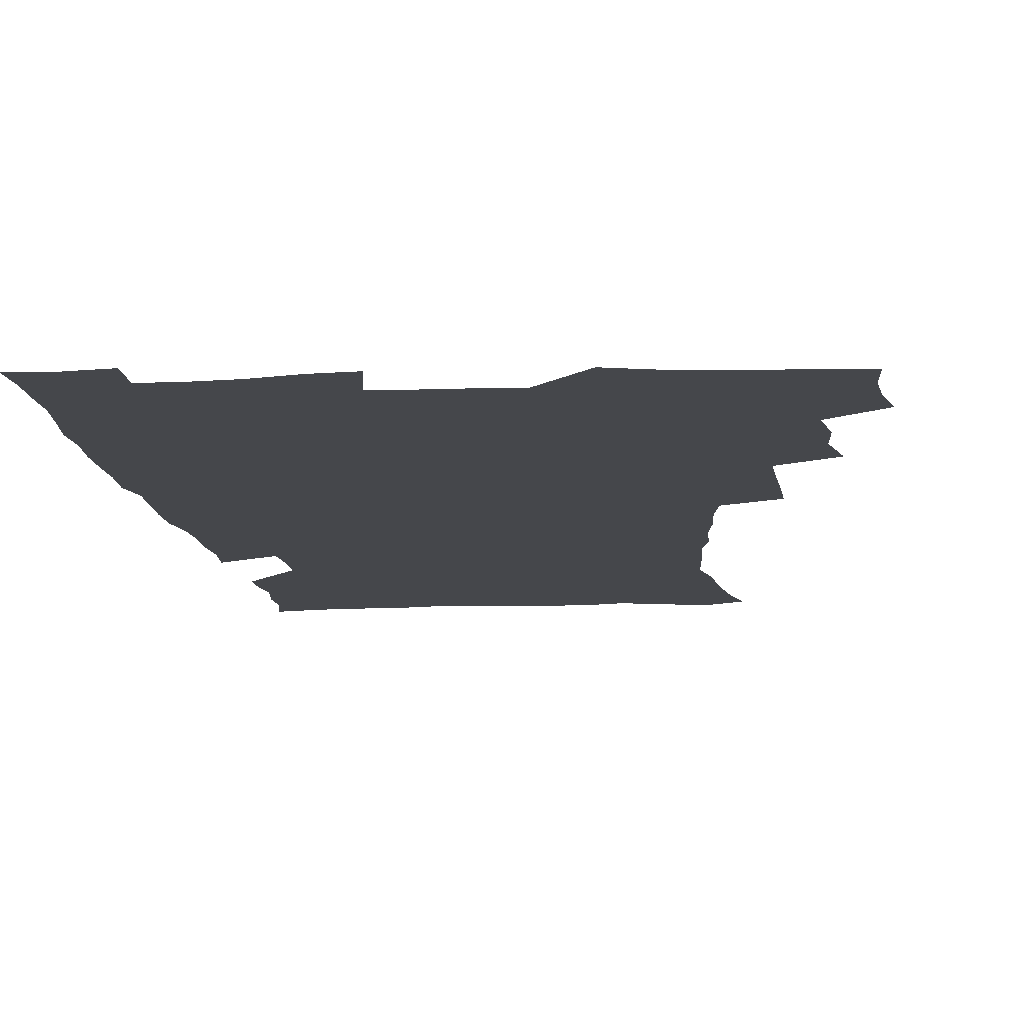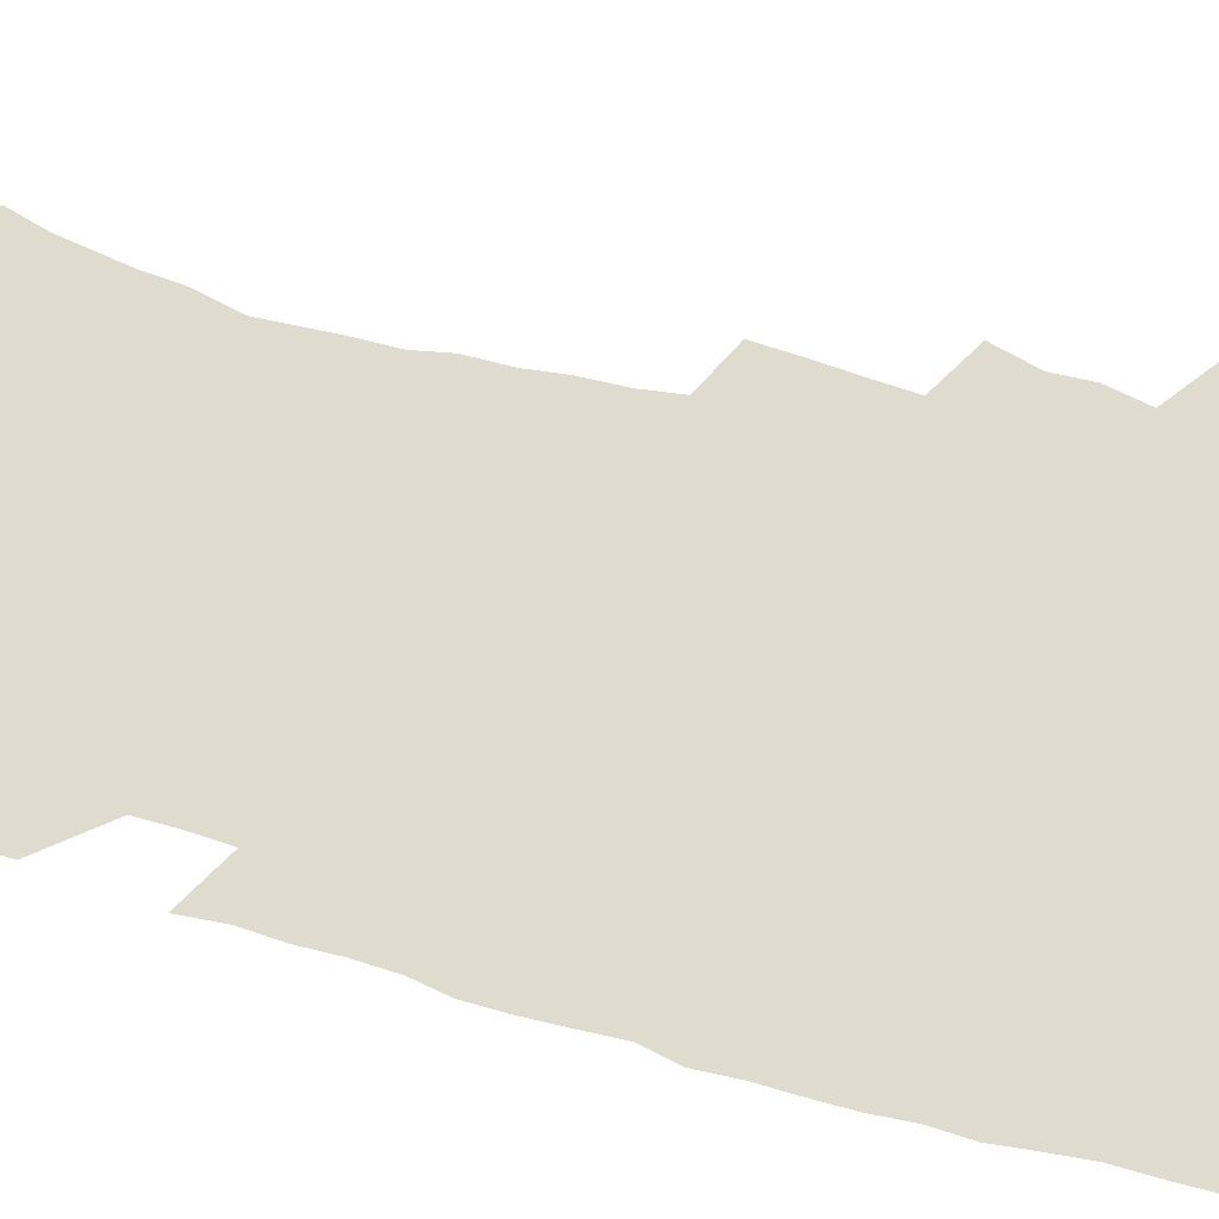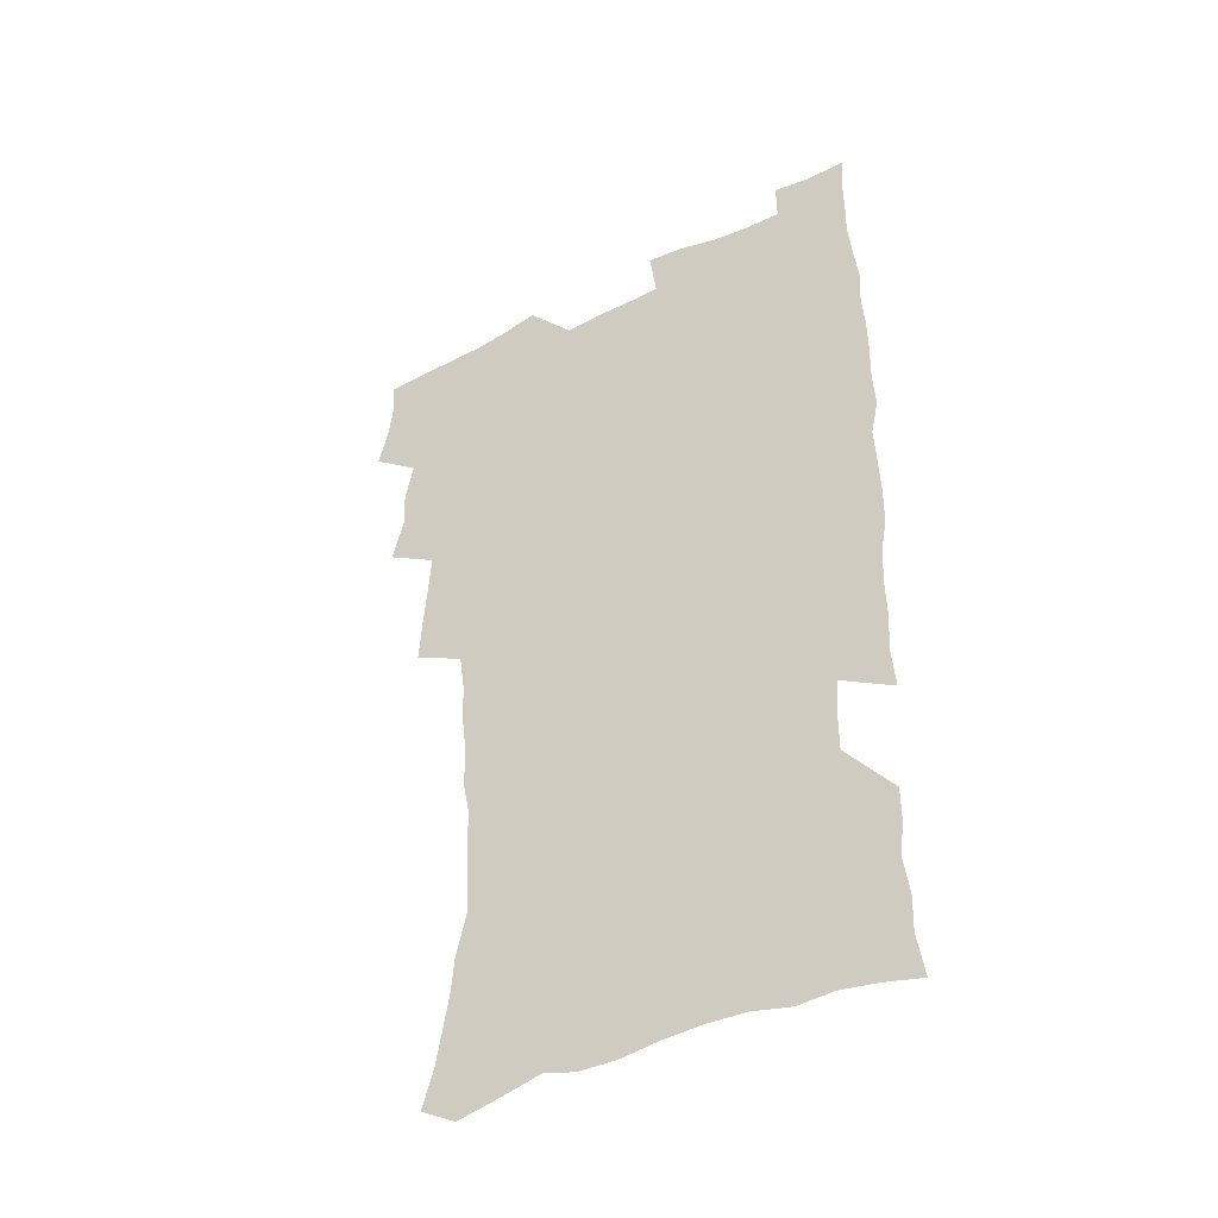
<metadata>
{"format":"obj","ext":"obj","renderer":"f3d","projection":"perspective","resolution":1024,"background":"white","views":[{"elev":-10.5,"azim":-174.9,"up":"+Z"},{"elev":70.3,"azim":105.2,"up":"+Z"},{"elev":-43.9,"azim":29.9,"up":"+Y"}]}
</metadata>
<code>
v 475.2 523 0
v 479.1 538.6 0
v 480.8 553.4 0
v 480.1 568.5 0
v 487.2 457.1 0
v 492 475.8 0
v 491.4 491.3 0
v 494.7 508.1 0
v 495.4 523.3 0
v 497.5 538.4 0
v 496.7 553.4 0
v 495 569.5 0
v 504.5 391.7 0
v 505.5 409.7 0
v 506.9 427.4 0
v 508 444.9 0
v 509.4 461.7 0
v 510.5 477.9 0
v 511.4 493.5 0
v 510.8 508.4 0
v 514.1 524.1 0
v 513.2 538.7 0
v 512 553.7 0
v 510.1 570 0
v 519.5 176.9 0
v 524 192.4 0
v 526.4 206.5 0
v 528.8 221.4 0
v 530.1 236.1 0
v 534.4 254.8 0
v 533.6 268.8 0
v 532.9 284 0
v 532.7 300.8 0
v 529.9 315 0
v 529.7 332.5 0
v 527.9 348.2 0
v 527.2 365.7 0
v 525.1 381.5 0
v 525.6 399.3 0
v 526.7 416.7 0
v 526.5 432.5 0
v 527.8 449.1 0
v 527.4 464.2 0
v 529 480 0
v 529.8 495 0
v 528.6 509.5 0
v 529.2 524.2 0
v 528.4 539 0
v 526.9 554.4 0
v 524.9 570.6 0
v 533.8 168.5 0
v 540.8 186.4 0
v 541.8 199.5 0
v 544.3 214.9 0
v 549.1 233.8 0
v 549.6 248.7 0
v 550.5 264.2 0
v 548.9 277.6 0
v 548.4 292.8 0
v 548.4 309.6 0
v 547.7 325.6 0
v 546.9 341.3 0
v 544.9 355.9 0
v 545.5 373.5 0
v 543.3 387.8 0
v 542.9 403.9 0
v 543.5 420.3 0
v 543 435.3 0
v 543.4 450.8 0
v 544.6 466.4 0
v 544.2 480.8 0
v 545.3 495.8 0
v 546.4 510.1 0
v 545.4 524.2 0
v 543.5 539.6 0
v 541.3 556.3 0
v 539.2 573 0
v 549.5 172 0
v 554.2 188.2 0
v 558.5 205.9 0
v 562.6 224.5 0
v 563.8 239.9 0
v 565.6 256.9 0
v 565.3 271.2 0
v 564.5 285.4 0
v 563 299 0
v 562.6 314.8 0
v 562.3 330.9 0
v 560.8 345.2 0
v 561.2 362.3 0
v 560.5 377.3 0
v 558.9 391.5 0
v 558.7 407.1 0
v 559.1 422.6 0
v 559.6 438.2 0
v 560 453.2 0
v 559.9 467.7 0
v 560.4 482.3 0
v 560.6 496.5 0
v 560.6 510.5 0
v 559.9 524.5 0
v 558.7 539.4 0
v 557.3 554.9 0
v 553.2 576.7 0
v 567.1 176.5 0
v 570.5 192.7 0
v 575.4 213.1 0
v 577.4 230 0
v 577.9 244.7 0
v 578.3 259.9 0
v 578 274.1 0
v 577.7 289 0
v 576.2 302.3 0
v 577.1 320.4 0
v 576.2 334.7 0
v 574.8 348.4 0
v 575.6 365.9 0
v 574 379.3 0
v 575.3 396.3 0
v 574.9 410.7 0
v 574.4 424.8 0
v 574.5 439.8 0
v 574.8 454.5 0
v 573.7 468.1 0
v 574.6 482.8 0
v 575.1 497.1 0
v 574.7 510.9 0
v 573.9 525.2 0
v 573.9 538.9 0
v 572.3 554.6 0
v 580.3 172.8 0
v 585.9 196.2 0
v 589 215.2 0
v 590 231 0
v 590.6 246.5 0
v 590.8 261.5 0
v 591.1 277.5 0
v 590.4 291.1 0
v 589.8 305.9 0
v 589.9 321.8 0
v 589.5 336.9 0
v 589.4 352.6 0
v 589.2 367.9 0
v 589.1 382.9 0
v 588.9 397.4 0
v 588.3 410.9 0
v 588.9 426.7 0
v 588.3 440.3 0
v 588.9 455.3 0
v 588.6 469.2 0
v 588.8 483.2 0
v 589.1 497.2 0
v 589.1 511.1 0
v 588.6 525.2 0
v 587.9 539.7 0
v 586.6 555.6 0
v 595.6 172.4 0
v 599.4 194.3 0
v 602.8 218.7 0
v 603.5 234.3 0
v 603.8 249.4 0
v 603.7 263.5 0
v 603.7 278.2 0
v 603.7 294.1 0
v 603.6 309.8 0
v 603.1 323.7 0
v 603.2 339.8 0
v 603 354.8 0
v 602.8 369.6 0
v 602.6 383.9 0
v 602.6 398.5 0
v 602.6 413 0
v 602.7 427.6 0
v 603.1 442.4 0
v 603 456 0
v 603.2 470.1 0
v 603.2 483.8 0
v 602.9 497.5 0
v 603.2 511.4 0
v 602.9 525.5 0
v 602.1 540.4 0
v 601.4 555.5 0
v 612.1 174.5 0
v 614 195.8 0
v 615.6 217.9 0
v 616 234.1 0
v 616.2 249.8 0
v 616.1 262.7 0
v 616.5 280.5 0
v 616.4 294.3 0
v 616.3 309.6 0
v 616.2 325 0
v 616.3 341.5 0
v 616.2 355.5 0
v 616 369.7 0
v 615.9 383.7 0
v 616.1 398.5 0
v 616.2 412.3 0
v 616.4 427.6 0
v 616.5 442.1 0
v 616.7 456 0
v 616.8 470.1 0
v 616.9 483.9 0
v 617.3 497.8 0
v 617.2 511.6 0
v 617.2 525.4 0
v 616.9 539.8 0
v 615.9 556.3 0
v 613 577.5 0
v 628.1 175.3 0
v 628.4 197.5 0
v 628.7 217.1 0
v 628.7 234 0
v 628.8 249 0
v 629 265.4 0
v 629 280.6 0
v 629.1 294.8 0
v 629.1 309.1 0
v 629.2 323.4 0
v 629.2 340.5 0
v 629.2 355.6 0
v 629.3 369.8 0
v 629.4 384.9 0
v 629.5 398.5 0
v 629.7 413 0
v 630 427.1 0
v 630 442 0
v 630.4 455.6 0
v 630.3 470.3 0
v 630.6 483.7 0
v 630.9 497.6 0
v 631.3 511.5 0
v 631.4 525.6 0
v 631.2 540.3 0
v 630.8 555.5 0
v 628.3 575.9 0
v 643.8 174.6 0
v 642.5 197.1 0
v 641.9 216 0
v 641.8 231.9 0
v 641.5 248.5 0
v 641.9 263.2 0
v 641.6 279.6 0
v 641.6 294.7 0
v 642.1 308.2 0
v 642 325.8 0
v 642.1 340.1 0
v 642.3 354.6 0
v 642.6 368.9 0
v 642.7 383.6 0
v 643 398 0
v 643 412.7 0
v 643.9 426 0
v 643.6 441.2 0
v 644.2 455.2 0
v 644 469.8 0
v 644.3 483.6 0
v 645.1 497.4 0
v 645.3 511.3 0
v 645.8 525.3 0
v 646.2 539.3 0
v 645.7 554.7 0
v 645.1 571.6 0
v 659.7 171.1 0
v 656.9 194.6 0
v 655.4 214.1 0
v 655.1 229.9 0
v 655.7 243.9 0
v 654.6 261.8 0
v 654.7 277 0
v 654.8 292.2 0
v 655 307.6 0
v 655.4 322.6 0
v 655.7 337.5 0
v 656.1 352.1 0
v 656.1 367.4 0
v 656.3 382.1 0
v 656.7 396.6 0
v 657 411.1 0
v 657.4 425.4 0
v 659.3 438.6 0
v 658.4 454.4 0
v 659.2 468.1 0
v 658.8 482.8 0
v 658.9 497.1 0
v 658.9 510.9 0
v 660.5 525.1 0
v 660.3 539.4 0
v 660.4 554.1 0
v 660.3 569.9 0
v 674.3 172 0
v 672.6 189.5 0
v 669.9 210.1 0
v 669.4 226 0
v 668.5 242.6 0
v 668.3 257.6 0
v 668.1 273.2 0
v 668.2 288.8 0
v 669.3 303.2 0
v 669.1 319.3 0
v 671 332.5 0
v 670.2 349.1 0
v 670.7 363.9 0
v 671.1 378.7 0
v 672.3 392.9 0
v 671.9 408.5 0
v 671.8 423.6 0
v 672.9 437.8 0
v 672.6 453.1 0
v 673.3 467.2 0
v 673.1 482 0
v 673.4 496.3 0
v 676.1 510.5 0
v 675.5 524.9 0
v 674.9 539.6 0
v 675 554.1 0
v 675.1 569.6 0
v 675 586.6 0
v 689.4 169.8 0
v 686.2 189.2 0
v 684.7 205.8 0
v 684.7 220.7 0
v 683.1 237.7 0
v 681.9 253.6 0
v 682.6 267.2 0
v 682.7 283.1 0
v 683.6 298.5 0
v 683.9 314.3 0
v 684.6 329.5 0
v 685 344.8 0
v 685.8 359.6 0
v 686.4 374.6 0
v 688.1 388.9 0
v 687.8 404.6 0
v 687.9 420 0
v 689 434.7 0
v 688.6 450.3 0
v 688.5 465.3 0
v 690.2 479.6 0
v 689.5 494.8 0
v 691.2 509.4 0
v 690.1 525 0
v 689.9 539.5 0
v 689.5 553.8 0
v 690.1 568.7 0
v 690.7 584.1 0
v 704.9 166.2 0
v 702.1 184.2 0
v 702.6 198.5 0
v 700.4 215.1 0
v 702.2 228.2 0
v 702.2 242.7 0
v 705.5 286 0
v 704.1 303.7 0
v 705.1 319.2 0
v 704.7 335.7 0
v 705.4 351.2 0
v 707.9 365.5 0
v 708 381.2 0
v 707.5 397.7 0
v 706.7 414.2 0
v 709.8 428.5 0
v 708.9 444.8 0
v 709.2 460.4 0
v 709.1 476.1 0
v 708 492 0
v 708.7 507.1 0
v 706.9 523.5 0
v 705.4 539.3 0
v 705.7 554.2 0
v 705.5 568.9 0
v 706.4 584.8 0
f 8 9 1
f 1 9 2
f 9 10 2
f 2 10 3
f 10 11 3
f 3 11 4
f 11 12 4
f 16 17 5
f 5 17 6
f 17 18 6
f 6 18 7
f 18 19 7
f 7 19 8
f 19 20 8
f 8 20 9
f 20 21 9
f 9 21 10
f 21 22 10
f 10 22 11
f 22 23 11
f 11 23 12
f 23 24 12
f 38 39 13
f 13 39 14
f 39 40 14
f 14 40 15
f 40 41 15
f 15 41 16
f 41 42 16
f 16 42 17
f 42 43 17
f 17 43 18
f 43 44 18
f 18 44 19
f 44 45 19
f 19 45 20
f 45 46 20
f 20 46 21
f 46 47 21
f 21 47 22
f 47 48 22
f 22 48 23
f 48 49 23
f 23 49 24
f 49 50 24
f 51 52 25
f 25 52 26
f 52 53 26
f 26 53 27
f 53 54 27
f 27 54 28
f 54 55 28
f 28 55 29
f 55 56 29
f 29 56 30
f 56 57 30
f 30 57 31
f 57 58 31
f 31 58 32
f 58 59 32
f 32 59 33
f 59 60 33
f 33 60 34
f 60 61 34
f 34 61 35
f 61 62 35
f 35 62 36
f 62 63 36
f 36 63 37
f 63 64 37
f 37 64 38
f 64 65 38
f 38 65 39
f 65 66 39
f 39 66 40
f 66 67 40
f 40 67 41
f 67 68 41
f 41 68 42
f 68 69 42
f 42 69 43
f 69 70 43
f 43 70 44
f 70 71 44
f 44 71 45
f 71 72 45
f 45 72 46
f 72 73 46
f 46 73 47
f 73 74 47
f 47 74 48
f 74 75 48
f 48 75 49
f 75 76 49
f 49 76 50
f 76 77 50
f 51 78 52
f 78 79 52
f 52 79 53
f 79 80 53
f 53 80 54
f 80 81 54
f 54 81 55
f 81 82 55
f 55 82 56
f 82 83 56
f 56 83 57
f 83 84 57
f 57 84 58
f 84 85 58
f 58 85 59
f 85 86 59
f 59 86 60
f 86 87 60
f 60 87 61
f 87 88 61
f 61 88 62
f 88 89 62
f 62 89 63
f 89 90 63
f 63 90 64
f 90 91 64
f 64 91 65
f 91 92 65
f 65 92 66
f 92 93 66
f 66 93 67
f 93 94 67
f 67 94 68
f 94 95 68
f 68 95 69
f 95 96 69
f 69 96 70
f 96 97 70
f 70 97 71
f 97 98 71
f 71 98 72
f 98 99 72
f 72 99 73
f 99 100 73
f 73 100 74
f 100 101 74
f 74 101 75
f 101 102 75
f 75 102 76
f 102 103 76
f 76 103 77
f 103 104 77
f 78 105 79
f 105 106 79
f 79 106 80
f 106 107 80
f 80 107 81
f 107 108 81
f 81 108 82
f 108 109 82
f 82 109 83
f 109 110 83
f 83 110 84
f 110 111 84
f 84 111 85
f 111 112 85
f 85 112 86
f 112 113 86
f 86 113 87
f 113 114 87
f 87 114 88
f 114 115 88
f 88 115 89
f 115 116 89
f 89 116 90
f 116 117 90
f 90 117 91
f 117 118 91
f 91 118 92
f 118 119 92
f 92 119 93
f 119 120 93
f 93 120 94
f 120 121 94
f 94 121 95
f 121 122 95
f 95 122 96
f 122 123 96
f 96 123 97
f 123 124 97
f 97 124 98
f 124 125 98
f 98 125 99
f 125 126 99
f 99 126 100
f 126 127 100
f 100 127 101
f 127 128 101
f 101 128 102
f 128 129 102
f 102 129 103
f 129 130 103
f 103 130 104
f 105 131 106
f 131 132 106
f 106 132 107
f 132 133 107
f 107 133 108
f 133 134 108
f 108 134 109
f 134 135 109
f 109 135 110
f 135 136 110
f 110 136 111
f 136 137 111
f 111 137 112
f 137 138 112
f 112 138 113
f 138 139 113
f 113 139 114
f 139 140 114
f 114 140 115
f 140 141 115
f 115 141 116
f 141 142 116
f 116 142 117
f 142 143 117
f 117 143 118
f 143 144 118
f 118 144 119
f 144 145 119
f 119 145 120
f 145 146 120
f 120 146 121
f 146 147 121
f 121 147 122
f 147 148 122
f 122 148 123
f 148 149 123
f 123 149 124
f 149 150 124
f 124 150 125
f 150 151 125
f 125 151 126
f 151 152 126
f 126 152 127
f 152 153 127
f 127 153 128
f 153 154 128
f 128 154 129
f 154 155 129
f 129 155 130
f 155 156 130
f 131 157 132
f 157 158 132
f 132 158 133
f 158 159 133
f 133 159 134
f 159 160 134
f 134 160 135
f 160 161 135
f 135 161 136
f 161 162 136
f 136 162 137
f 162 163 137
f 137 163 138
f 163 164 138
f 138 164 139
f 164 165 139
f 139 165 140
f 165 166 140
f 140 166 141
f 166 167 141
f 141 167 142
f 167 168 142
f 142 168 143
f 168 169 143
f 143 169 144
f 169 170 144
f 144 170 145
f 170 171 145
f 145 171 146
f 171 172 146
f 146 172 147
f 172 173 147
f 147 173 148
f 173 174 148
f 148 174 149
f 174 175 149
f 149 175 150
f 175 176 150
f 150 176 151
f 176 177 151
f 151 177 152
f 177 178 152
f 152 178 153
f 178 179 153
f 153 179 154
f 179 180 154
f 154 180 155
f 180 181 155
f 155 181 156
f 181 182 156
f 157 183 158
f 183 184 158
f 158 184 159
f 184 185 159
f 159 185 160
f 185 186 160
f 160 186 161
f 186 187 161
f 161 187 162
f 187 188 162
f 162 188 163
f 188 189 163
f 163 189 164
f 189 190 164
f 164 190 165
f 190 191 165
f 165 191 166
f 191 192 166
f 166 192 167
f 192 193 167
f 167 193 168
f 193 194 168
f 168 194 169
f 194 195 169
f 169 195 170
f 195 196 170
f 170 196 171
f 196 197 171
f 171 197 172
f 197 198 172
f 172 198 173
f 198 199 173
f 173 199 174
f 199 200 174
f 174 200 175
f 200 201 175
f 175 201 176
f 201 202 176
f 176 202 177
f 202 203 177
f 177 203 178
f 203 204 178
f 178 204 179
f 204 205 179
f 179 205 180
f 205 206 180
f 180 206 181
f 206 207 181
f 181 207 182
f 207 208 182
f 183 210 184
f 210 211 184
f 184 211 185
f 211 212 185
f 185 212 186
f 212 213 186
f 186 213 187
f 213 214 187
f 187 214 188
f 214 215 188
f 188 215 189
f 215 216 189
f 189 216 190
f 216 217 190
f 190 217 191
f 217 218 191
f 191 218 192
f 218 219 192
f 192 219 193
f 219 220 193
f 193 220 194
f 220 221 194
f 194 221 195
f 221 222 195
f 195 222 196
f 222 223 196
f 196 223 197
f 223 224 197
f 197 224 198
f 224 225 198
f 198 225 199
f 225 226 199
f 199 226 200
f 226 227 200
f 200 227 201
f 227 228 201
f 201 228 202
f 228 229 202
f 202 229 203
f 229 230 203
f 203 230 204
f 230 231 204
f 204 231 205
f 231 232 205
f 205 232 206
f 232 233 206
f 206 233 207
f 233 234 207
f 207 234 208
f 234 235 208
f 208 235 209
f 235 236 209
f 210 237 211
f 237 238 211
f 211 238 212
f 238 239 212
f 212 239 213
f 239 240 213
f 213 240 214
f 240 241 214
f 214 241 215
f 241 242 215
f 215 242 216
f 242 243 216
f 216 243 217
f 243 244 217
f 217 244 218
f 244 245 218
f 218 245 219
f 245 246 219
f 219 246 220
f 246 247 220
f 220 247 221
f 247 248 221
f 221 248 222
f 248 249 222
f 222 249 223
f 249 250 223
f 223 250 224
f 250 251 224
f 224 251 225
f 251 252 225
f 225 252 226
f 252 253 226
f 226 253 227
f 253 254 227
f 227 254 228
f 254 255 228
f 228 255 229
f 255 256 229
f 229 256 230
f 256 257 230
f 230 257 231
f 257 258 231
f 231 258 232
f 258 259 232
f 232 259 233
f 259 260 233
f 233 260 234
f 260 261 234
f 234 261 235
f 261 262 235
f 235 262 236
f 262 263 236
f 237 264 238
f 264 265 238
f 238 265 239
f 265 266 239
f 239 266 240
f 266 267 240
f 240 267 241
f 267 268 241
f 241 268 242
f 268 269 242
f 242 269 243
f 269 270 243
f 243 270 244
f 270 271 244
f 244 271 245
f 271 272 245
f 245 272 246
f 272 273 246
f 246 273 247
f 273 274 247
f 247 274 248
f 274 275 248
f 248 275 249
f 275 276 249
f 249 276 250
f 276 277 250
f 250 277 251
f 277 278 251
f 251 278 252
f 278 279 252
f 252 279 253
f 279 280 253
f 253 280 254
f 280 281 254
f 254 281 255
f 281 282 255
f 255 282 256
f 282 283 256
f 256 283 257
f 283 284 257
f 257 284 258
f 284 285 258
f 258 285 259
f 285 286 259
f 259 286 260
f 286 287 260
f 260 287 261
f 287 288 261
f 261 288 262
f 288 289 262
f 262 289 263
f 289 290 263
f 264 291 265
f 291 292 265
f 265 292 266
f 292 293 266
f 266 293 267
f 293 294 267
f 267 294 268
f 294 295 268
f 268 295 269
f 295 296 269
f 269 296 270
f 296 297 270
f 270 297 271
f 297 298 271
f 271 298 272
f 298 299 272
f 272 299 273
f 299 300 273
f 273 300 274
f 300 301 274
f 274 301 275
f 301 302 275
f 275 302 276
f 302 303 276
f 276 303 277
f 303 304 277
f 277 304 278
f 304 305 278
f 278 305 279
f 305 306 279
f 279 306 280
f 306 307 280
f 280 307 281
f 307 308 281
f 281 308 282
f 308 309 282
f 282 309 283
f 309 310 283
f 283 310 284
f 310 311 284
f 284 311 285
f 311 312 285
f 285 312 286
f 312 313 286
f 286 313 287
f 313 314 287
f 287 314 288
f 314 315 288
f 288 315 289
f 315 316 289
f 289 316 290
f 316 317 290
f 291 319 292
f 319 320 292
f 292 320 293
f 320 321 293
f 293 321 294
f 321 322 294
f 294 322 295
f 322 323 295
f 295 323 296
f 323 324 296
f 296 324 297
f 324 325 297
f 297 325 298
f 325 326 298
f 298 326 299
f 326 327 299
f 299 327 300
f 327 328 300
f 300 328 301
f 328 329 301
f 301 329 302
f 329 330 302
f 302 330 303
f 330 331 303
f 303 331 304
f 331 332 304
f 304 332 305
f 332 333 305
f 305 333 306
f 333 334 306
f 306 334 307
f 334 335 307
f 307 335 308
f 335 336 308
f 308 336 309
f 336 337 309
f 309 337 310
f 337 338 310
f 310 338 311
f 338 339 311
f 311 339 312
f 339 340 312
f 312 340 313
f 340 341 313
f 313 341 314
f 341 342 314
f 314 342 315
f 342 343 315
f 315 343 316
f 343 344 316
f 316 344 317
f 344 345 317
f 317 345 318
f 345 346 318
f 319 347 320
f 347 348 320
f 320 348 321
f 348 349 321
f 321 349 322
f 349 350 322
f 322 350 323
f 350 351 323
f 323 351 324
f 351 352 324
f 324 352 325
f 327 353 328
f 353 354 328
f 328 354 329
f 354 355 329
f 329 355 330
f 355 356 330
f 330 356 331
f 356 357 331
f 331 357 332
f 357 358 332
f 332 358 333
f 358 359 333
f 333 359 334
f 359 360 334
f 334 360 335
f 360 361 335
f 335 361 336
f 361 362 336
f 336 362 337
f 362 363 337
f 337 363 338
f 363 364 338
f 338 364 339
f 364 365 339
f 339 365 340
f 365 366 340
f 340 366 341
f 366 367 341
f 341 367 342
f 367 368 342
f 342 368 343
f 368 369 343
f 343 369 344
f 369 370 344
f 344 370 345
f 370 371 345
f 345 371 346
f 371 372 346

</code>
